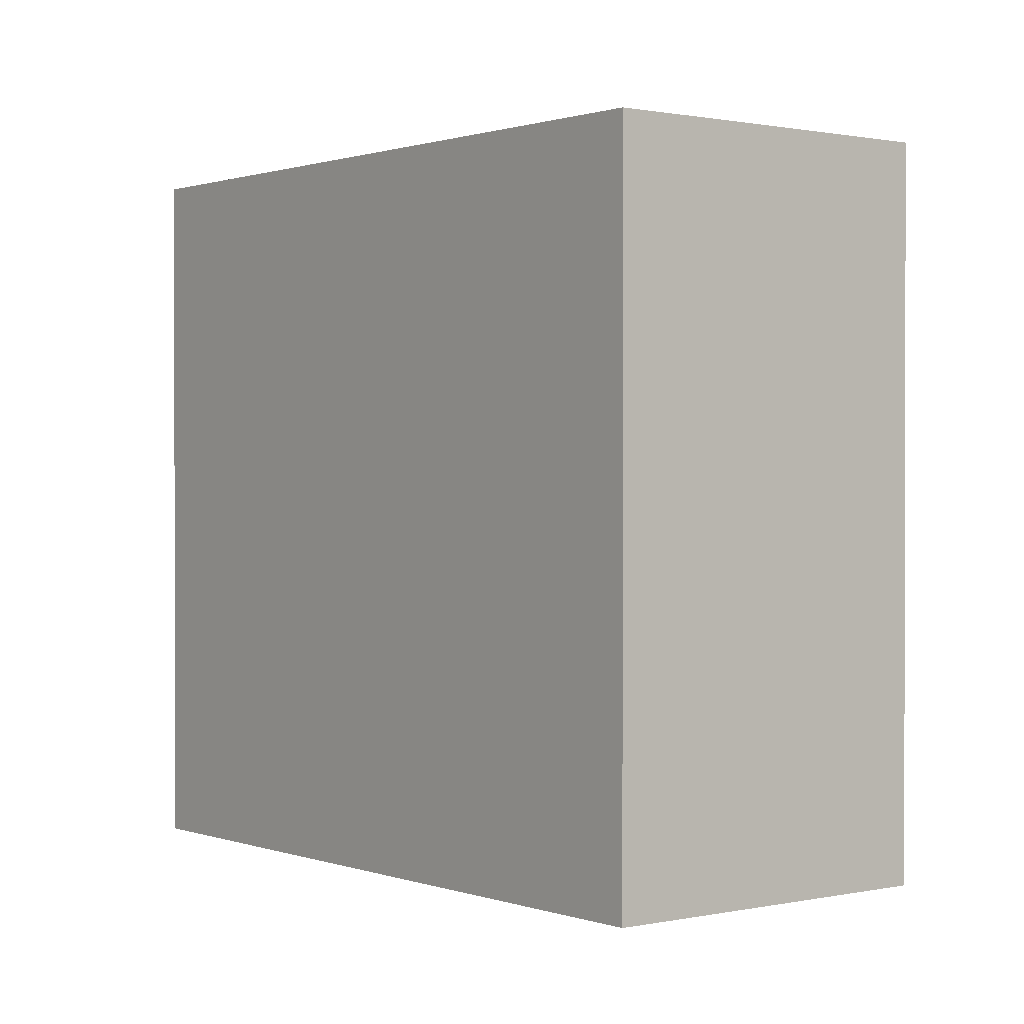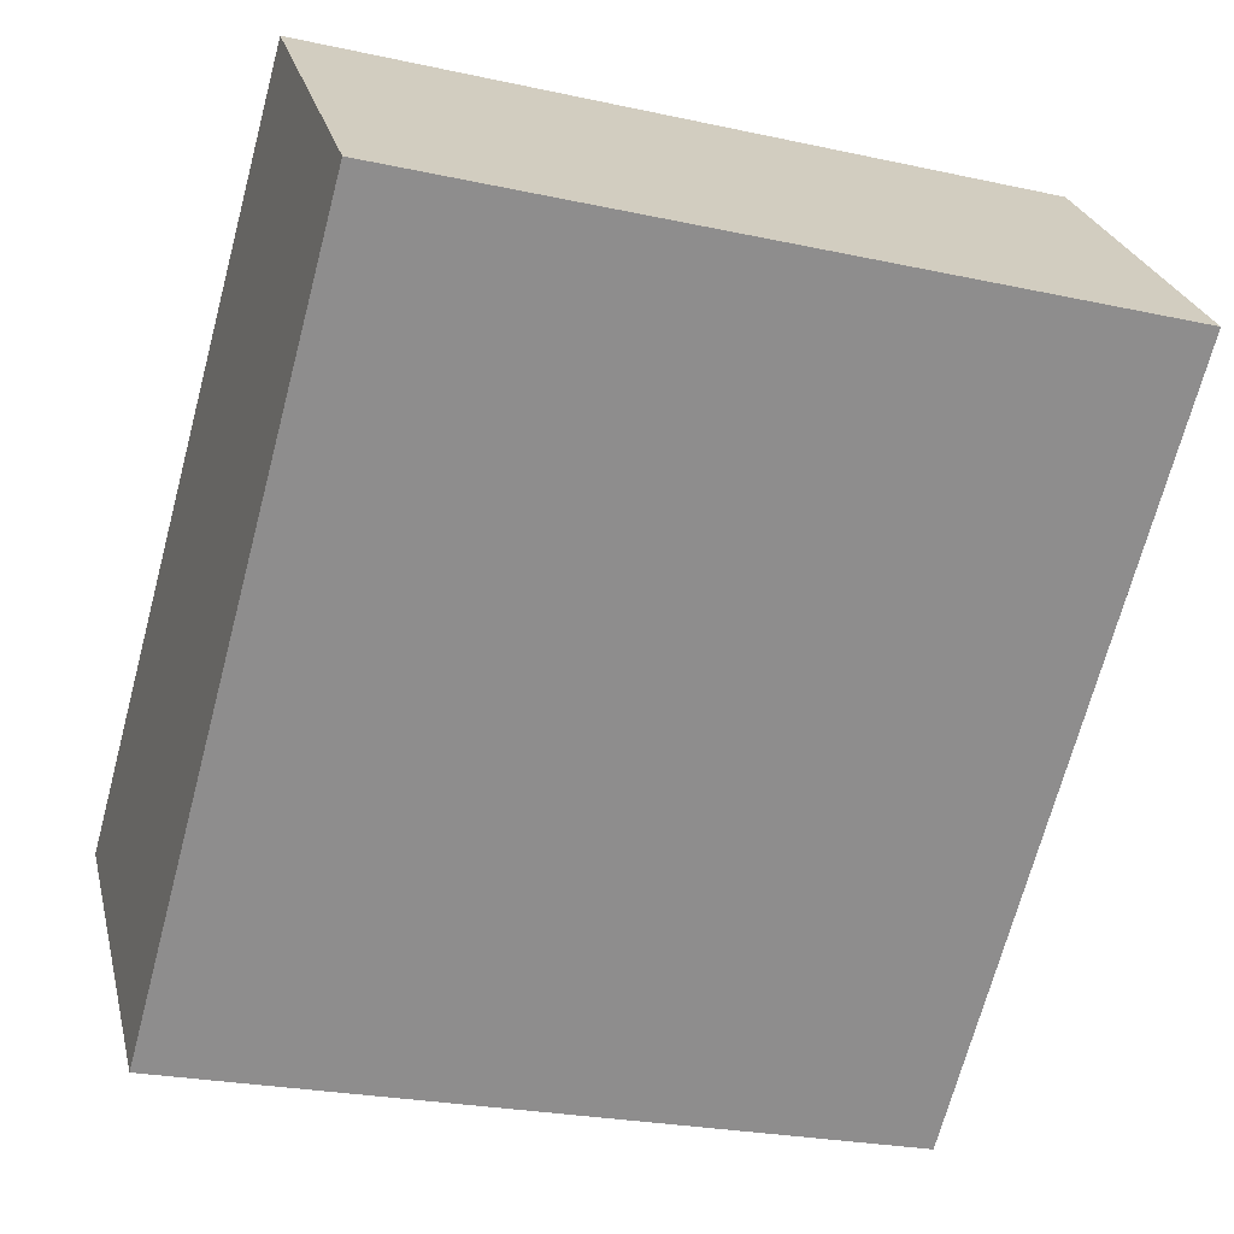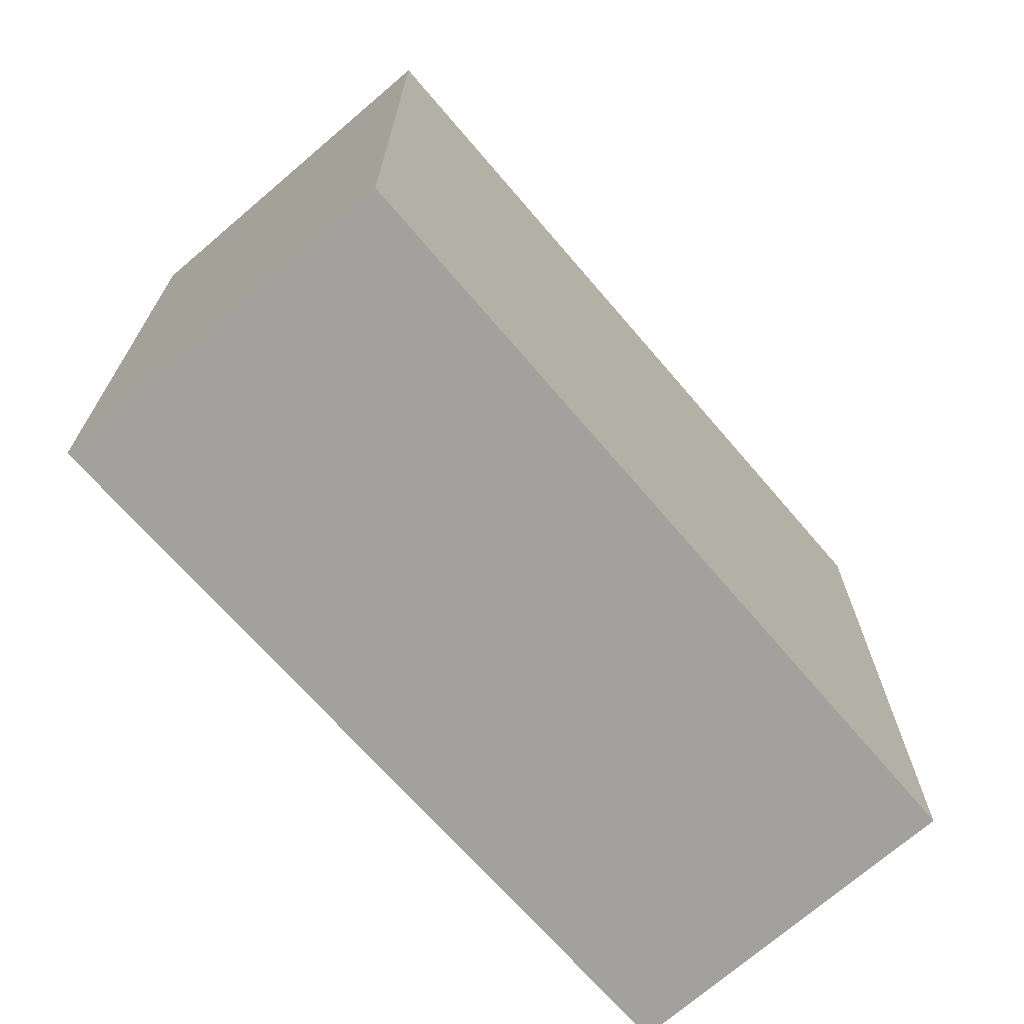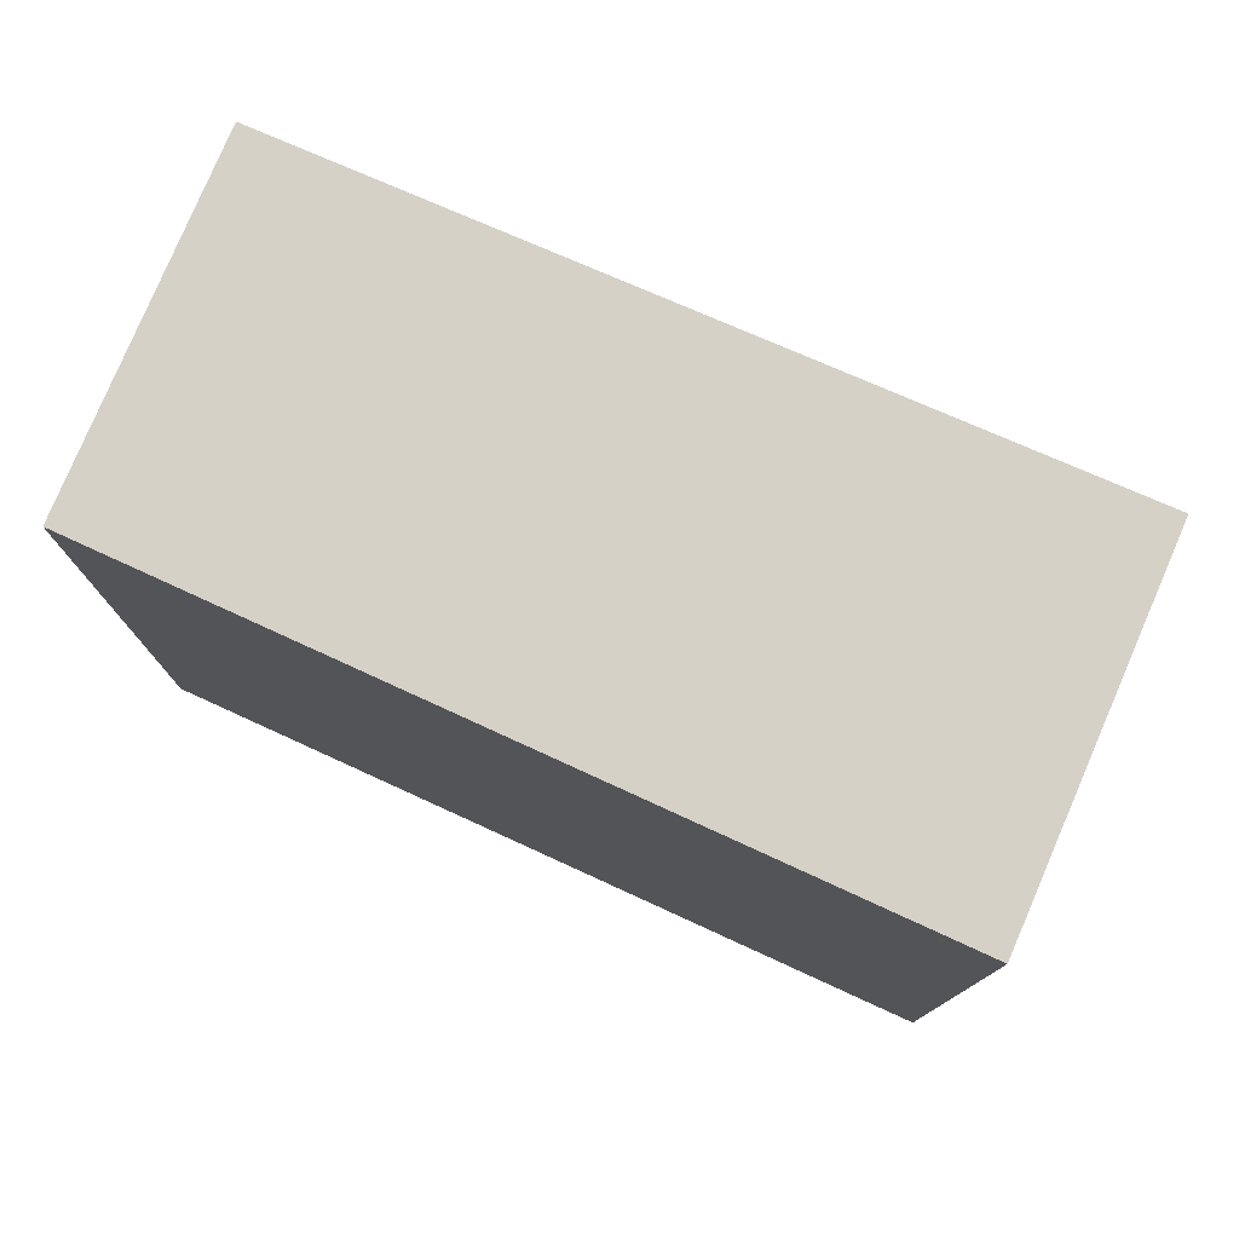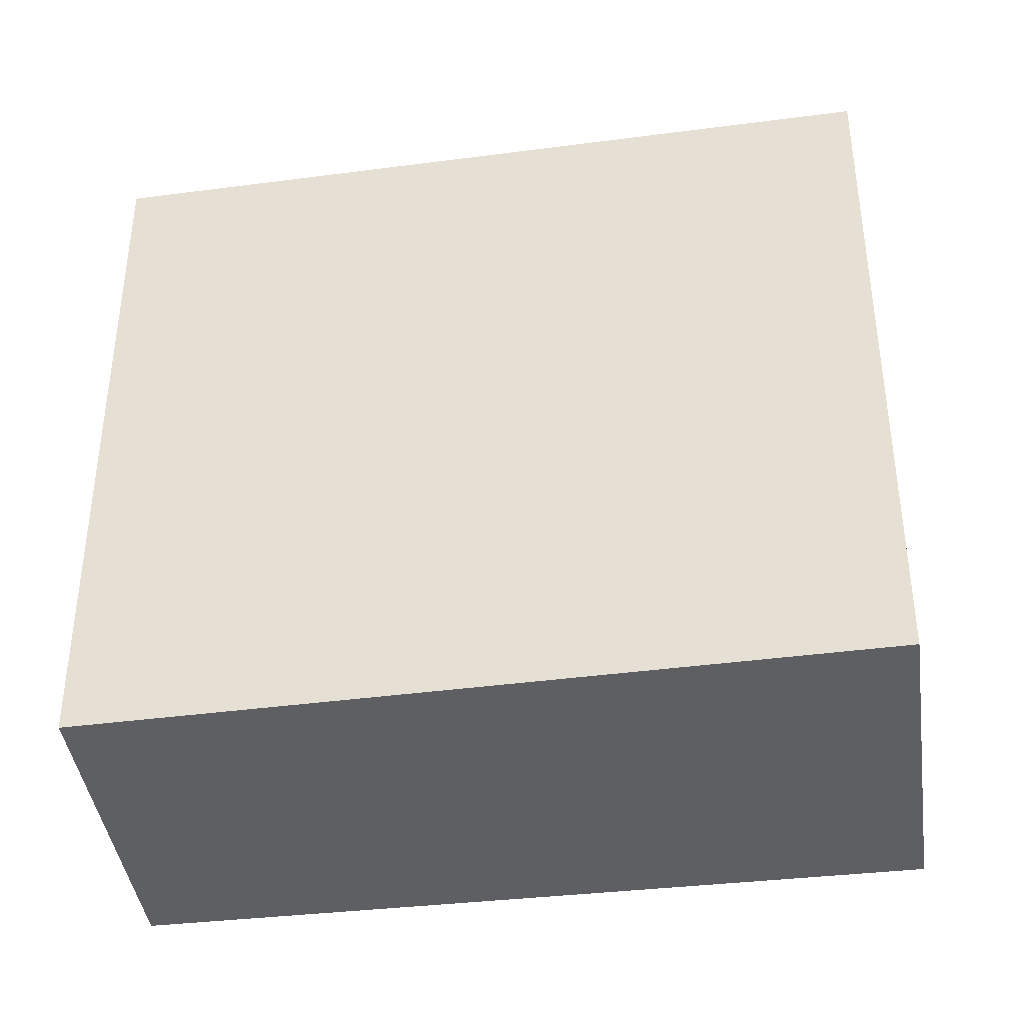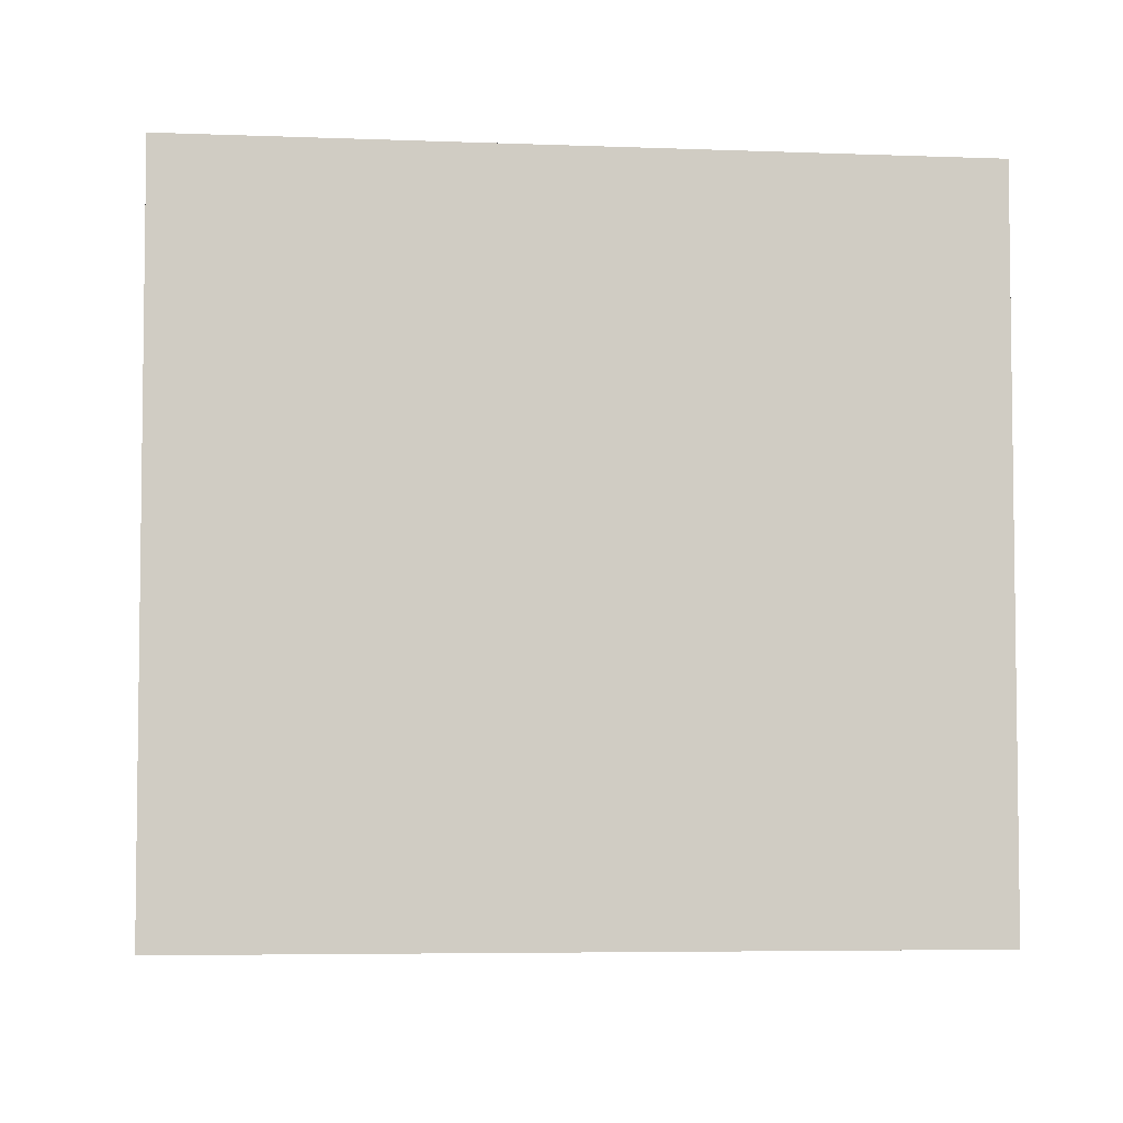
<metadata>
{"format":"obj","ext":"obj","renderer":"f3d","projection":"perspective","resolution":1024,"background":"white","views":[{"elev":0.8,"azim":92.9,"up":"+Y"},{"elev":-24.5,"azim":-109.9,"up":"+Z"},{"elev":-72.0,"azim":172.4,"up":"+Y"},{"elev":79.0,"azim":65.0,"up":"+Y"},{"elev":-40.9,"azim":49.6,"up":"+Y"},{"elev":-5.1,"azim":33.2,"up":"+Y"}]}
</metadata>
<code>
v  0 2.487 1.523e-16
v  2.856 2.487 -0.863
v  2.016 2.487 -1.802
v  0.797 2.487 0.892
v  2.016 1.103e-16 -1.802
v  0 0 0
v  0.797 -5.462e-17 0.892
v  2.856 5.284e-17 -0.863
g defaultobject
f 1 2 3
f 2 1 4
f 5 1 3
f 1 5 6
f 6 4 1
f 4 6 7
f 7 2 4
f 2 7 8
f 8 3 2
f 3 8 5
f 5 7 6
f 7 5 8

</code>
